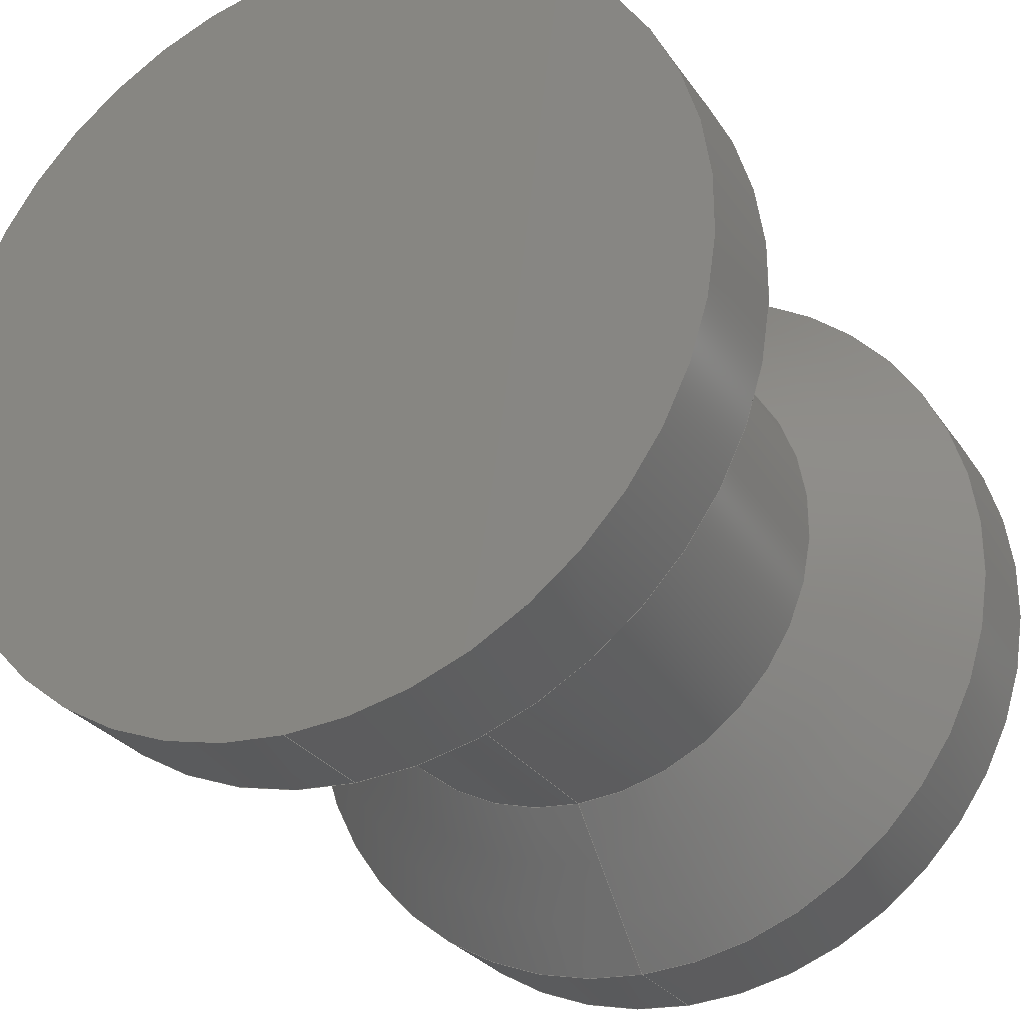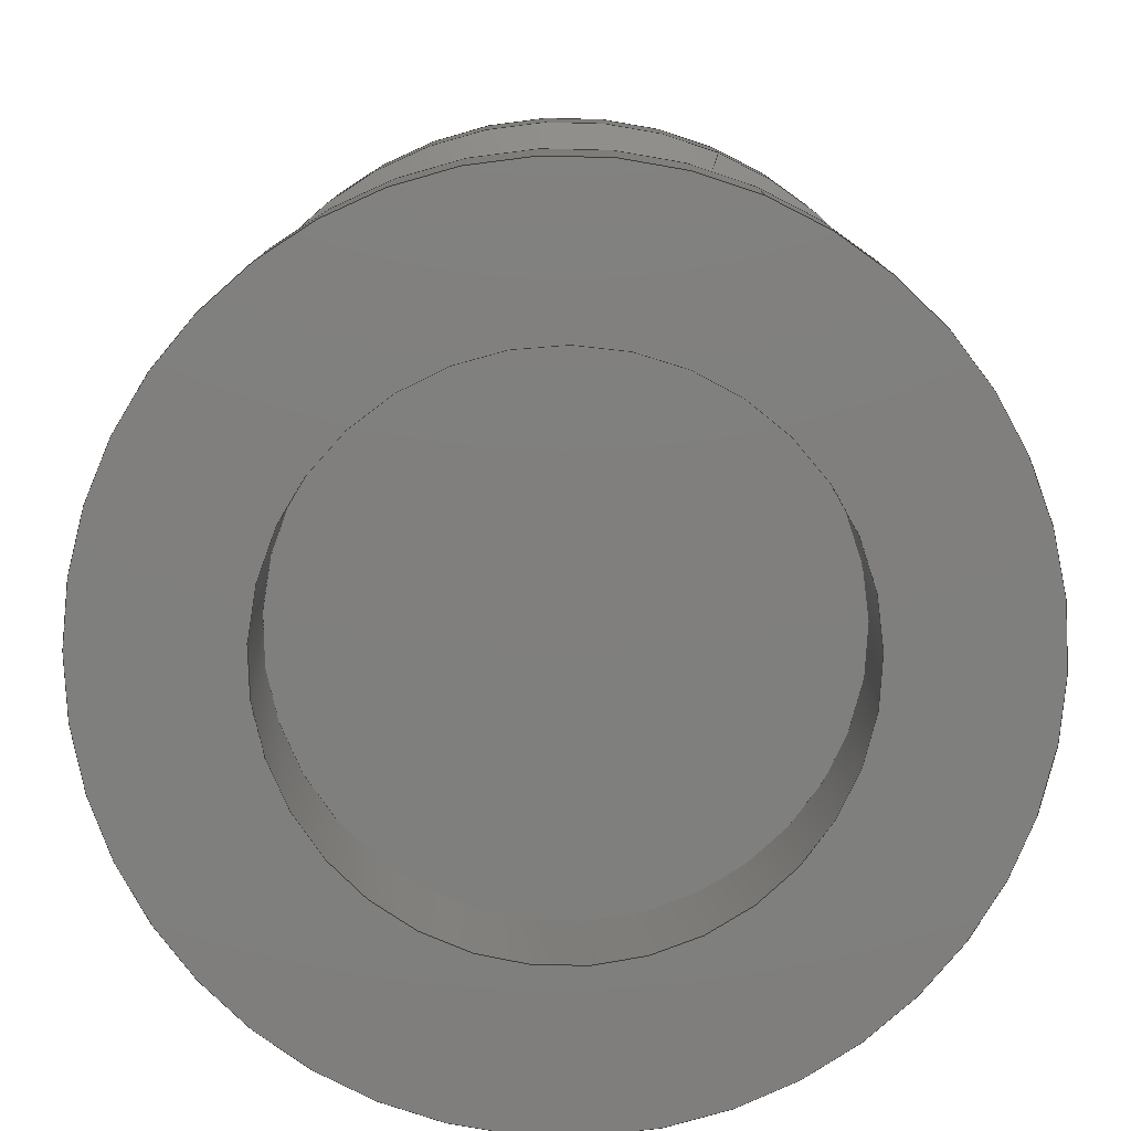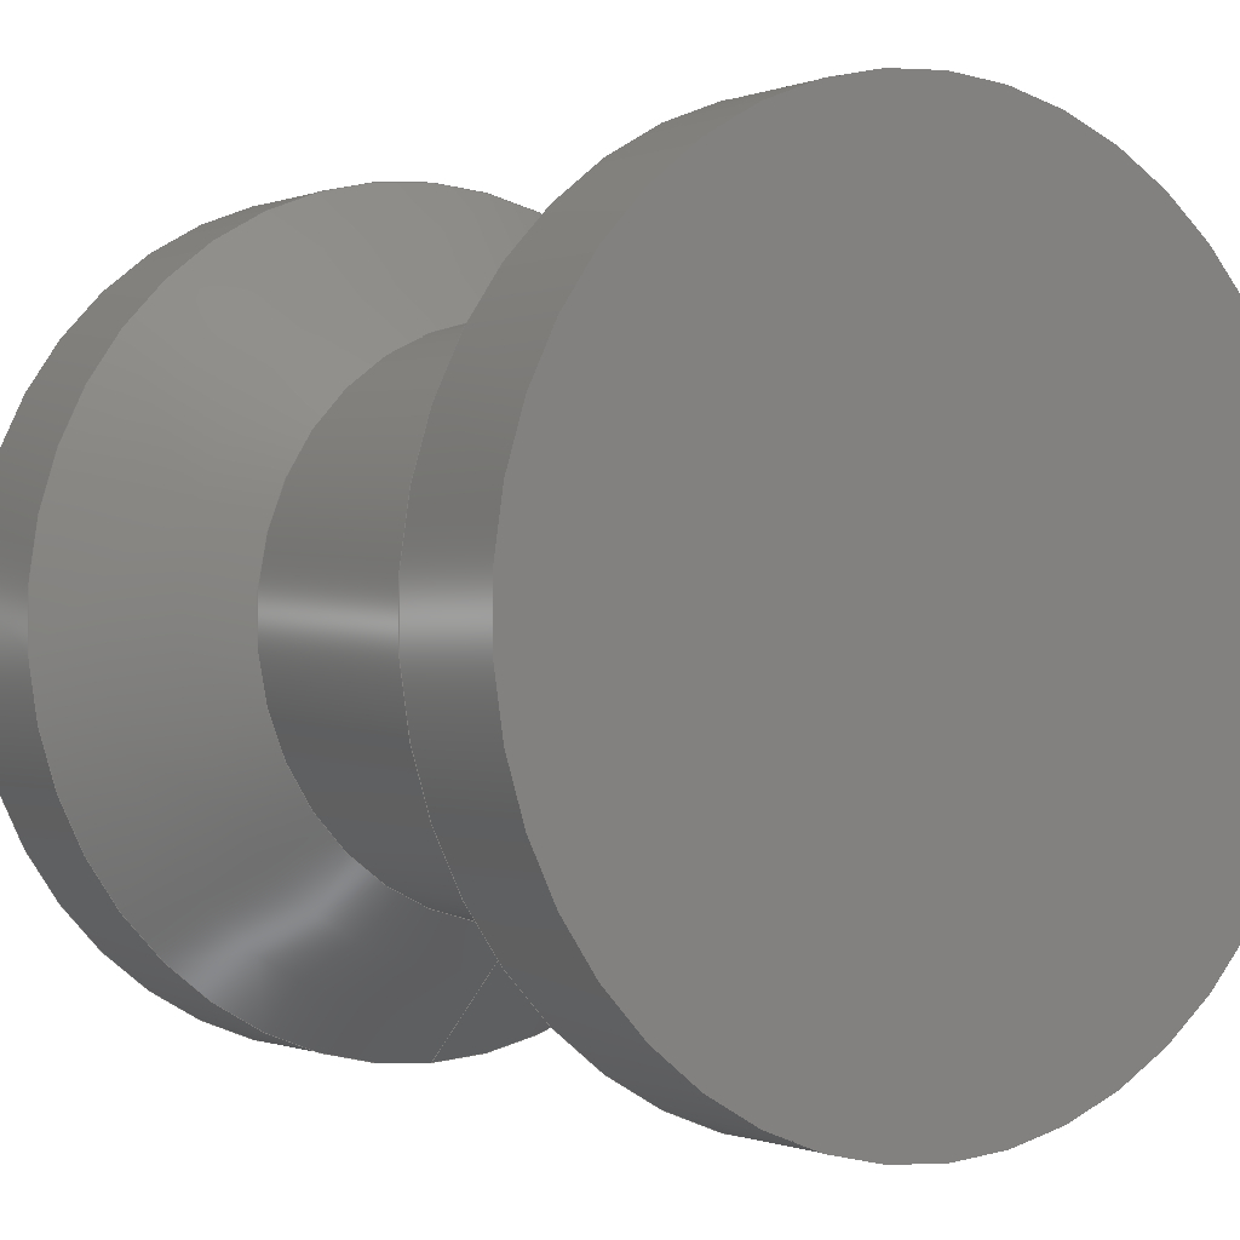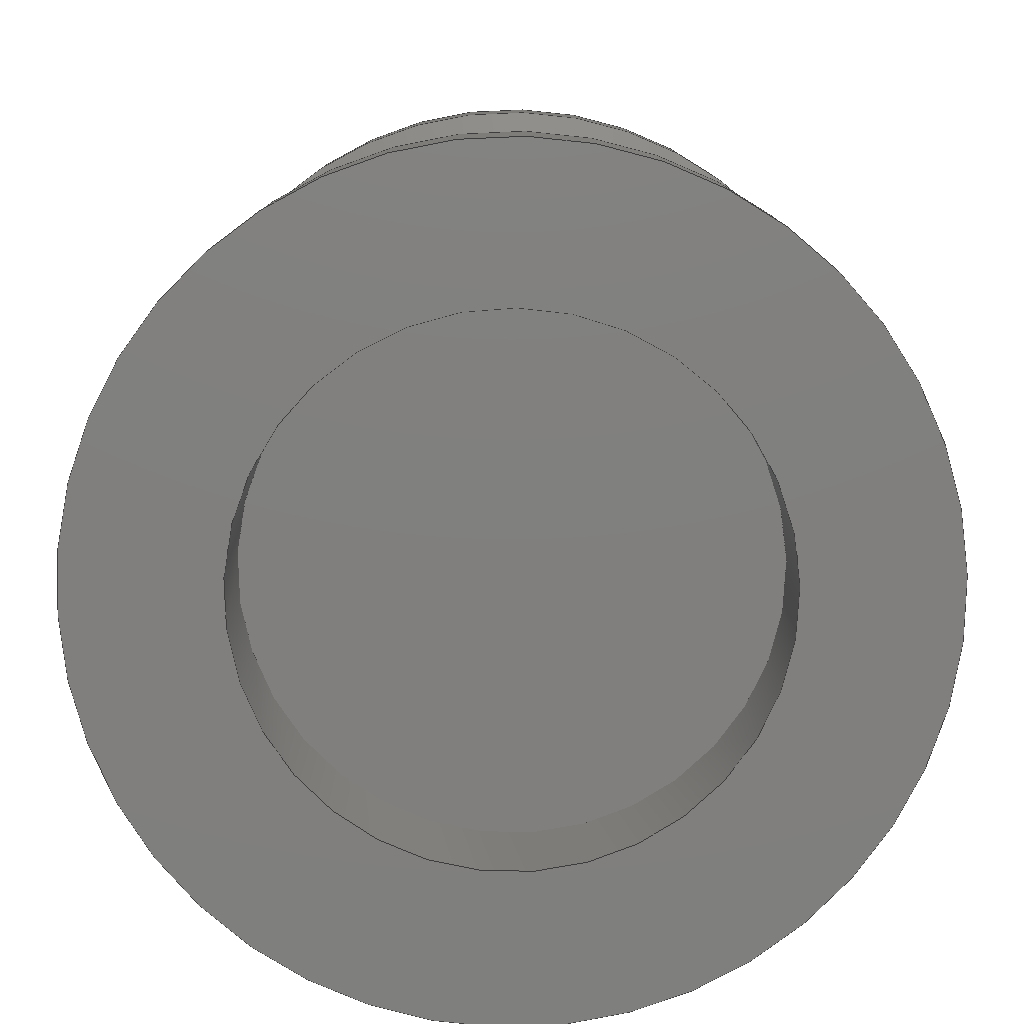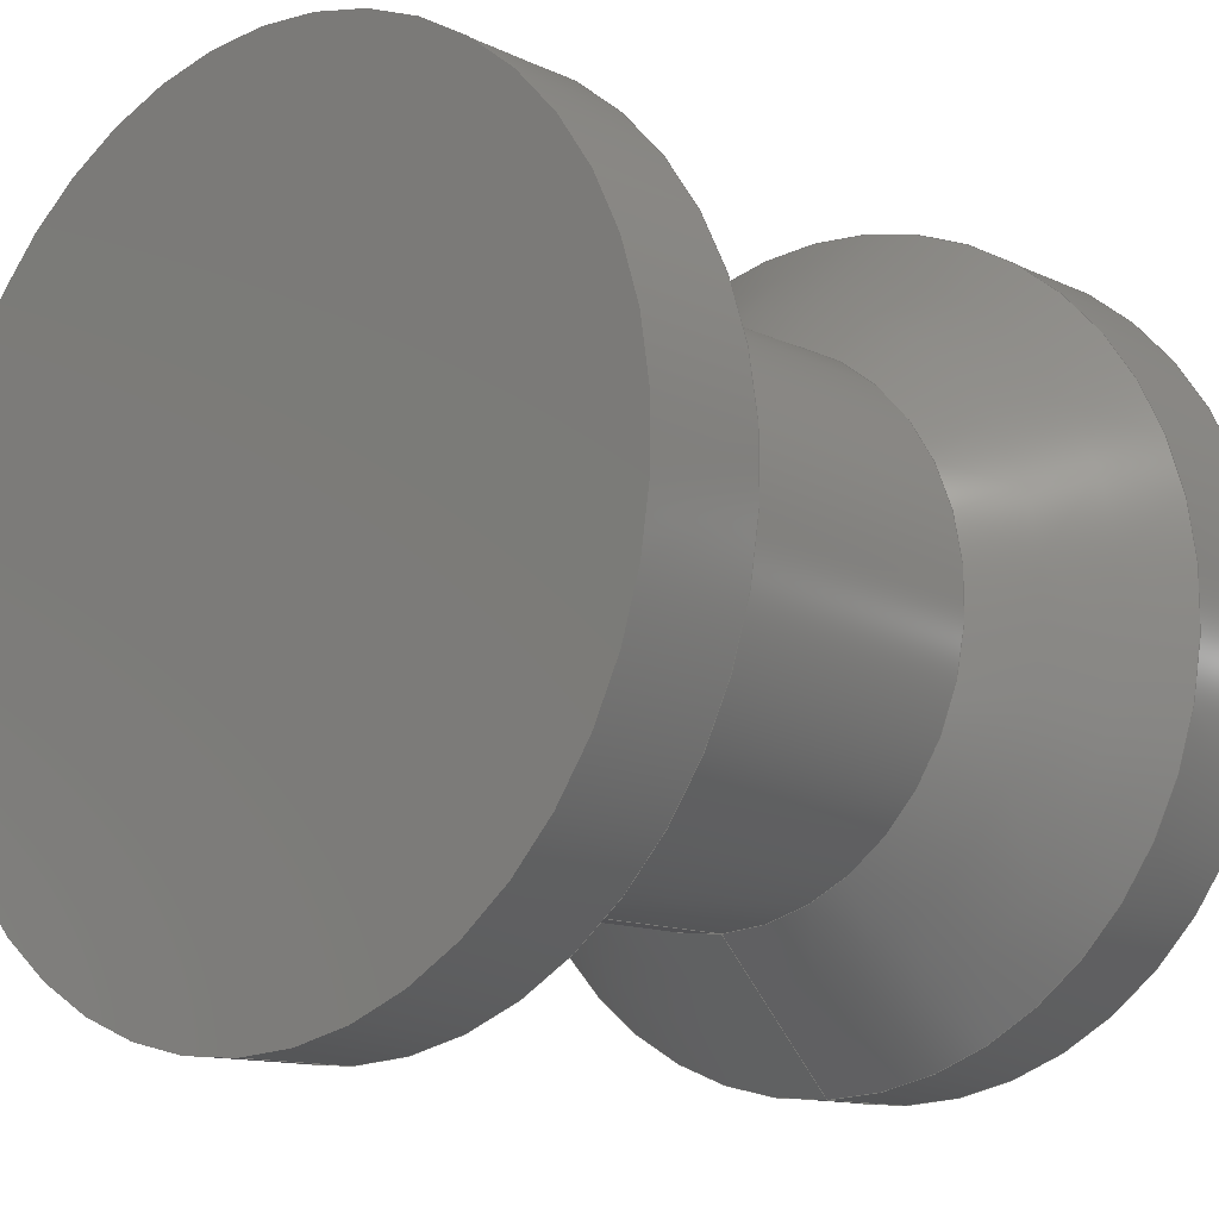
<metadata>
{"format":"step","ext":"step","renderer":"f3d","projection":"perspective","resolution":1024,"background":"white","views":[{"elev":-27.9,"azim":27.2,"up":"+Y"},{"elev":-79.2,"azim":-22.7,"up":"+Z"},{"elev":-0.5,"azim":-35.8,"up":"+Y"},{"elev":-79.7,"azim":-44.6,"up":"+Z"},{"elev":-12.1,"azim":41.5,"up":"+Y"}]}
</metadata>
<code>
ISO-10303-21;
DATA;
#1=MECHANICAL_DESIGN_GEOMETRIC_PRESENTATION_REPRESENTATION('',(#4),#222);
#2=SHAPE_REPRESENTATION_RELATIONSHIP('SRR','None',#232,#3);
#3=ADVANCED_BREP_SHAPE_REPRESENTATION('',(#5),#221);
#4=STYLED_ITEM('',(#241),#5);
#5=MANIFOLD_SOLID_BREP('Body1',#114);
#6=FACE_BOUND('',#30,.T.);
#7=CONICAL_SURFACE('',#136,0.5663,0.7491);
#8=CONICAL_SURFACE('',#140,0.5663,0.7491);
#9=PLANE('',#131);
#10=PLANE('',#132);
#11=PLANE('',#144);
#12=FACE_OUTER_BOUND('',#21,.T.);
#13=FACE_OUTER_BOUND('',#22,.T.);
#14=FACE_OUTER_BOUND('',#23,.T.);
#15=FACE_OUTER_BOUND('',#24,.T.);
#16=FACE_OUTER_BOUND('',#25,.T.);
#17=FACE_OUTER_BOUND('',#26,.T.);
#18=FACE_OUTER_BOUND('',#27,.T.);
#19=FACE_OUTER_BOUND('',#28,.T.);
#20=FACE_OUTER_BOUND('',#29,.T.);
#21=EDGE_LOOP('',(#73,#74,#75,#76));
#22=EDGE_LOOP('',(#77));
#23=EDGE_LOOP('',(#78));
#24=EDGE_LOOP('',(#79,#80,#81,#82));
#25=EDGE_LOOP('',(#83,#84,#85,#86));
#26=EDGE_LOOP('',(#87,#88,#89,#90));
#27=EDGE_LOOP('',(#91,#92,#93,#94));
#28=EDGE_LOOP('',(#95,#96,#97,#98));
#29=EDGE_LOOP('',(#99));
#30=EDGE_LOOP('',(#100));
#31=LINE('',#192,#37);
#32=LINE('',#201,#38);
#33=LINE('',#205,#39);
#34=LINE('',#209,#40);
#35=LINE('',#213,#41);
#36=LINE('',#217,#42);
#37=VECTOR('',#151,0.4325);
#38=VECTOR('',#164,0.6825);
#39=VECTOR('',#169,0.5663);
#40=VECTOR('',#174,0.45);
#41=VECTOR('',#179,0.5663);
#42=VECTOR('',#184,0.6825);
#43=CIRCLE('',#129,0.4325);
#44=CIRCLE('',#130,0.4325);
#45=CIRCLE('',#133,0.6825);
#46=CIRCLE('',#135,0.6825);
#47=CIRCLE('',#137,0.45);
#48=CIRCLE('',#139,0.45);
#49=CIRCLE('',#141,0.6825);
#50=CIRCLE('',#143,0.6825);
#51=VERTEX_POINT('',#189);
#52=VERTEX_POINT('',#191);
#53=VERTEX_POINT('',#196);
#54=VERTEX_POINT('',#199);
#55=VERTEX_POINT('',#203);
#56=VERTEX_POINT('',#207);
#57=VERTEX_POINT('',#211);
#58=VERTEX_POINT('',#215);
#59=EDGE_CURVE('',#51,#51,#43,.T.);
#60=EDGE_CURVE('',#51,#52,#31,.T.);
#61=EDGE_CURVE('',#52,#52,#44,.T.);
#62=EDGE_CURVE('',#53,#53,#45,.T.);
#63=EDGE_CURVE('',#54,#54,#46,.T.);
#64=EDGE_CURVE('',#54,#53,#32,.T.);
#65=EDGE_CURVE('',#55,#55,#47,.T.);
#66=EDGE_CURVE('',#55,#54,#33,.T.);
#67=EDGE_CURVE('',#56,#56,#48,.T.);
#68=EDGE_CURVE('',#56,#55,#34,.T.);
#69=EDGE_CURVE('',#57,#57,#49,.T.);
#70=EDGE_CURVE('',#57,#56,#35,.T.);
#71=EDGE_CURVE('',#58,#58,#50,.T.);
#72=EDGE_CURVE('',#58,#57,#36,.T.);
#73=ORIENTED_EDGE('',*,*,#59,.T.);
#74=ORIENTED_EDGE('',*,*,#60,.T.);
#75=ORIENTED_EDGE('',*,*,#61,.F.);
#76=ORIENTED_EDGE('',*,*,#60,.F.);
#77=ORIENTED_EDGE('',*,*,#61,.T.);
#78=ORIENTED_EDGE('',*,*,#62,.F.);
#79=ORIENTED_EDGE('',*,*,#63,.F.);
#80=ORIENTED_EDGE('',*,*,#64,.T.);
#81=ORIENTED_EDGE('',*,*,#62,.T.);
#82=ORIENTED_EDGE('',*,*,#64,.F.);
#83=ORIENTED_EDGE('',*,*,#65,.F.);
#84=ORIENTED_EDGE('',*,*,#66,.T.);
#85=ORIENTED_EDGE('',*,*,#63,.T.);
#86=ORIENTED_EDGE('',*,*,#66,.F.);
#87=ORIENTED_EDGE('',*,*,#67,.F.);
#88=ORIENTED_EDGE('',*,*,#68,.T.);
#89=ORIENTED_EDGE('',*,*,#65,.T.);
#90=ORIENTED_EDGE('',*,*,#68,.F.);
#91=ORIENTED_EDGE('',*,*,#69,.F.);
#92=ORIENTED_EDGE('',*,*,#70,.T.);
#93=ORIENTED_EDGE('',*,*,#67,.T.);
#94=ORIENTED_EDGE('',*,*,#70,.F.);
#95=ORIENTED_EDGE('',*,*,#71,.F.);
#96=ORIENTED_EDGE('',*,*,#72,.T.);
#97=ORIENTED_EDGE('',*,*,#69,.T.);
#98=ORIENTED_EDGE('',*,*,#72,.F.);
#99=ORIENTED_EDGE('',*,*,#71,.T.);
#100=ORIENTED_EDGE('',*,*,#59,.F.);
#101=CYLINDRICAL_SURFACE('',#128,0.4325);
#102=CYLINDRICAL_SURFACE('',#134,0.6825);
#103=CYLINDRICAL_SURFACE('',#138,0.45);
#104=CYLINDRICAL_SURFACE('',#142,0.6825);
#105=ADVANCED_FACE('',(#12),#101,.F.);
#106=ADVANCED_FACE('',(#13),#9,.T.);
#107=ADVANCED_FACE('',(#14),#10,.T.);
#108=ADVANCED_FACE('',(#15),#102,.T.);
#109=ADVANCED_FACE('',(#16),#7,.T.);
#110=ADVANCED_FACE('',(#17),#103,.T.);
#111=ADVANCED_FACE('',(#18),#8,.T.);
#112=ADVANCED_FACE('',(#19),#104,.T.);
#113=ADVANCED_FACE('',(#20,#6),#11,.T.);
#114=CLOSED_SHELL('',(#105,#106,#107,#108,#109,#110,#111,#112,#113));
#115=DERIVED_UNIT_ELEMENT(#117,1);
#116=DERIVED_UNIT_ELEMENT(#226,-3);
#117=(
MASS_UNIT()
NAMED_UNIT(*)
SI_UNIT(.KILO.,.GRAM.)
);
#118=DERIVED_UNIT((#115,#116));
#119=MEASURE_REPRESENTATION_ITEM('density measure',
POSITIVE_RATIO_MEASURE(7850),#118);
#120=PROPERTY_DEFINITION_REPRESENTATION(#125,#122);
#121=PROPERTY_DEFINITION_REPRESENTATION(#126,#123);
#122=REPRESENTATION('material name',(#124),#221);
#123=REPRESENTATION('density',(#119),#221);
#124=DESCRIPTIVE_REPRESENTATION_ITEM('Steel','Steel');
#125=PROPERTY_DEFINITION('material property','material name',#234);
#126=PROPERTY_DEFINITION('material property','density of part',#234);
#127=AXIS2_PLACEMENT_3D('placement',#187,#145,#146);
#128=AXIS2_PLACEMENT_3D('',#188,#147,#148);
#129=AXIS2_PLACEMENT_3D('',#190,#149,#150);
#130=AXIS2_PLACEMENT_3D('',#193,#152,#153);
#131=AXIS2_PLACEMENT_3D('',#194,#154,#155);
#132=AXIS2_PLACEMENT_3D('',#195,#156,#157);
#133=AXIS2_PLACEMENT_3D('',#197,#158,#159);
#134=AXIS2_PLACEMENT_3D('',#198,#160,#161);
#135=AXIS2_PLACEMENT_3D('',#200,#162,#163);
#136=AXIS2_PLACEMENT_3D('',#202,#165,#166);
#137=AXIS2_PLACEMENT_3D('',#204,#167,#168);
#138=AXIS2_PLACEMENT_3D('',#206,#170,#171);
#139=AXIS2_PLACEMENT_3D('',#208,#172,#173);
#140=AXIS2_PLACEMENT_3D('',#210,#175,#176);
#141=AXIS2_PLACEMENT_3D('',#212,#177,#178);
#142=AXIS2_PLACEMENT_3D('',#214,#180,#181);
#143=AXIS2_PLACEMENT_3D('',#216,#182,#183);
#144=AXIS2_PLACEMENT_3D('',#218,#185,#186);
#145=DIRECTION('axis',(0,0,1));
#146=DIRECTION('refdir',(1,0,0));
#147=DIRECTION('center_axis',(0,0,-1));
#148=DIRECTION('ref_axis',(0,1,0));
#149=DIRECTION('center_axis',(0,0,-1));
#150=DIRECTION('ref_axis',(1,0,0));
#151=DIRECTION('',(0,0,1));
#152=DIRECTION('center_axis',(0,0,-1));
#153=DIRECTION('ref_axis',(1,0,0));
#154=DIRECTION('center_axis',(0,0,-1));
#155=DIRECTION('ref_axis',(-1,0,0));
#156=DIRECTION('center_axis',(0,0,1));
#157=DIRECTION('ref_axis',(1,0,0));
#158=DIRECTION('center_axis',(0,0,-1));
#159=DIRECTION('ref_axis',(1,0,0));
#160=DIRECTION('center_axis',(0,0,-1));
#161=DIRECTION('ref_axis',(0,1,0));
#162=DIRECTION('center_axis',(0,0,-1));
#163=DIRECTION('ref_axis',(1,0,0));
#164=DIRECTION('',(0,0,1));
#165=DIRECTION('center_axis',(0,0,1));
#166=DIRECTION('ref_axis',(0,1,0));
#167=DIRECTION('center_axis',(0,0,-1));
#168=DIRECTION('ref_axis',(1,0,0));
#169=DIRECTION('',(-8.34e-17,-0.681,0.7323));
#170=DIRECTION('center_axis',(0,0,-1));
#171=DIRECTION('ref_axis',(0,1,0));
#172=DIRECTION('center_axis',(0,0,-1));
#173=DIRECTION('ref_axis',(1,0,0));
#174=DIRECTION('',(0,0,1));
#175=DIRECTION('center_axis',(0,0,-1));
#176=DIRECTION('ref_axis',(0,1,0));
#177=DIRECTION('center_axis',(0,0,-1));
#178=DIRECTION('ref_axis',(1,0,0));
#179=DIRECTION('',(8.34e-17,0.681,0.7323));
#180=DIRECTION('center_axis',(0,0,-1));
#181=DIRECTION('ref_axis',(0,1,0));
#182=DIRECTION('center_axis',(0,0,-1));
#183=DIRECTION('ref_axis',(1,0,0));
#184=DIRECTION('',(0,0,1));
#185=DIRECTION('center_axis',(0,0,-1));
#186=DIRECTION('ref_axis',(-1,0,0));
#187=CARTESIAN_POINT('',(0,0,0));
#188=CARTESIAN_POINT('Origin',(0,0,0.1));
#189=CARTESIAN_POINT('',(-5.297e-17,-0.4325,0));
#190=CARTESIAN_POINT('Origin',(0,0,0));
#191=CARTESIAN_POINT('',(-5.297e-17,-0.4325,0.2));
#192=CARTESIAN_POINT('',(-5.297e-17,-0.4325,0.1));
#193=CARTESIAN_POINT('Origin',(0,0,0.2));
#194=CARTESIAN_POINT('Origin',(0,0,0.2));
#195=CARTESIAN_POINT('Origin',(0,0.6825,1.4));
#196=CARTESIAN_POINT('',(-8.358e-17,-0.6825,1.4));
#197=CARTESIAN_POINT('Origin',(0,0,1.4));
#198=CARTESIAN_POINT('Origin',(0,0,1.3));
#199=CARTESIAN_POINT('',(-8.358e-17,-0.6825,1.2));
#200=CARTESIAN_POINT('Origin',(0,0,1.2));
#201=CARTESIAN_POINT('',(-8.358e-17,-0.6825,1.3));
#202=CARTESIAN_POINT('Origin',(0,0,1.075));
#203=CARTESIAN_POINT('',(-5.511e-17,-0.45,0.95));
#204=CARTESIAN_POINT('Origin',(0,0,0.95));
#205=CARTESIAN_POINT('',(-6.935e-17,-0.5663,1.075));
#206=CARTESIAN_POINT('Origin',(0,0,0.7));
#207=CARTESIAN_POINT('',(-5.511e-17,-0.45,0.45));
#208=CARTESIAN_POINT('Origin',(0,0,0.45));
#209=CARTESIAN_POINT('',(-5.511e-17,-0.45,0.7));
#210=CARTESIAN_POINT('Origin',(0,0,0.325));
#211=CARTESIAN_POINT('',(-8.358e-17,-0.6825,0.2));
#212=CARTESIAN_POINT('Origin',(0,0,0.2));
#213=CARTESIAN_POINT('',(-6.935e-17,-0.5663,0.325));
#214=CARTESIAN_POINT('Origin',(0,0,0.1));
#215=CARTESIAN_POINT('',(-8.358e-17,-0.6825,3.06e-16));
#216=CARTESIAN_POINT('Origin',(0,0,3.013e-16));
#217=CARTESIAN_POINT('',(-8.358e-17,-0.6825,0.1));
#218=CARTESIAN_POINT('Origin',(0,0.4325,0));
#219=UNCERTAINTY_MEASURE_WITH_UNIT(LENGTH_MEASURE(0.0003937),
#224,'DISTANCE_ACCURACY_VALUE',
'Maximum model space distance between geometric entities at asserted c
onnectivities');
#220=UNCERTAINTY_MEASURE_WITH_UNIT(LENGTH_MEASURE(0.0003937),
#224,'DISTANCE_ACCURACY_VALUE',
'Maximum model space distance between geometric entities at asserted c
onnectivities');
#221=(
GEOMETRIC_REPRESENTATION_CONTEXT(3)
GLOBAL_UNCERTAINTY_ASSIGNED_CONTEXT((#219))
GLOBAL_UNIT_ASSIGNED_CONTEXT((#224,#228,#229))
REPRESENTATION_CONTEXT('','3D')
);
#222=(
GEOMETRIC_REPRESENTATION_CONTEXT(3)
GLOBAL_UNCERTAINTY_ASSIGNED_CONTEXT((#220))
GLOBAL_UNIT_ASSIGNED_CONTEXT((#224,#228,#229))
REPRESENTATION_CONTEXT('','3D')
);
#223=DIMENSIONAL_EXPONENTS(1,0,0,0,0,0,0);
#224=(
CONVERSION_BASED_UNIT('inch',#227)
LENGTH_UNIT()
NAMED_UNIT(#223)
);
#225=(
LENGTH_UNIT()
NAMED_UNIT(*)
SI_UNIT(.MILLI.,.METRE.)
);
#226=(
LENGTH_UNIT()
NAMED_UNIT(*)
SI_UNIT($,.METRE.)
);
#227=LENGTH_MEASURE_WITH_UNIT(LENGTH_MEASURE(25.4),#225);
#228=(
NAMED_UNIT(*)
PLANE_ANGLE_UNIT()
SI_UNIT($,.RADIAN.)
);
#229=(
NAMED_UNIT(*)
SI_UNIT($,.STERADIAN.)
SOLID_ANGLE_UNIT()
);
#230=SHAPE_DEFINITION_REPRESENTATION(#231,#232);
#231=PRODUCT_DEFINITION_SHAPE('',$,#234);
#232=SHAPE_REPRESENTATION('',(#127),#221);
#233=PRODUCT_DEFINITION_CONTEXT('part definition',#238,'design');
#234=PRODUCT_DEFINITION('Door Pulley_REV00','Door Pulley_REV00 v1',#235,
#233);
#235=PRODUCT_DEFINITION_FORMATION('',$,#240);
#236=PRODUCT_RELATED_PRODUCT_CATEGORY('Door Pulley_REV00 v1',
'Door Pulley_REV00 v1',(#240));
#237=APPLICATION_PROTOCOL_DEFINITION('international standard',
'automotive_design',2009,#238);
#238=APPLICATION_CONTEXT(
'Core Data for Automotive Mechanical Design Process');
#239=PRODUCT_CONTEXT('part definition',#238,'mechanical');
#240=PRODUCT('Door Pulley_REV00','Door Pulley_REV00 v1',$,(#239));
#241=PRESENTATION_STYLE_ASSIGNMENT((#242));
#242=SURFACE_STYLE_USAGE(.BOTH.,#243);
#243=SURFACE_SIDE_STYLE('',(#244));
#244=SURFACE_STYLE_FILL_AREA(#245);
#245=FILL_AREA_STYLE('Steel - Satin',(#246));
#246=FILL_AREA_STYLE_COLOUR('Steel - Satin',#247);
#247=COLOUR_RGB('Steel - Satin',0.6275,0.6275,0.6275);
ENDSEC;
END-ISO-10303-21;

</code>
